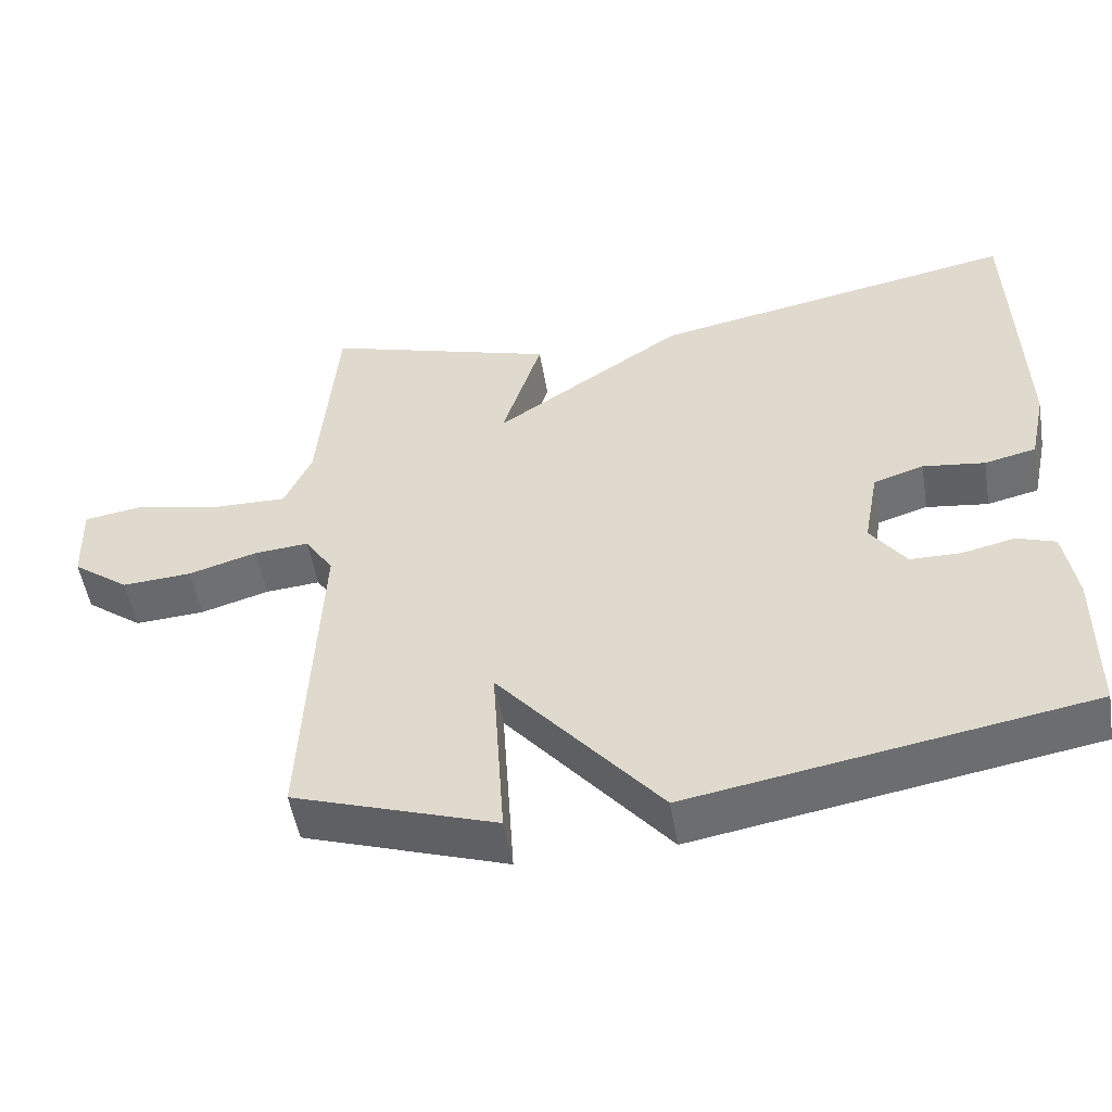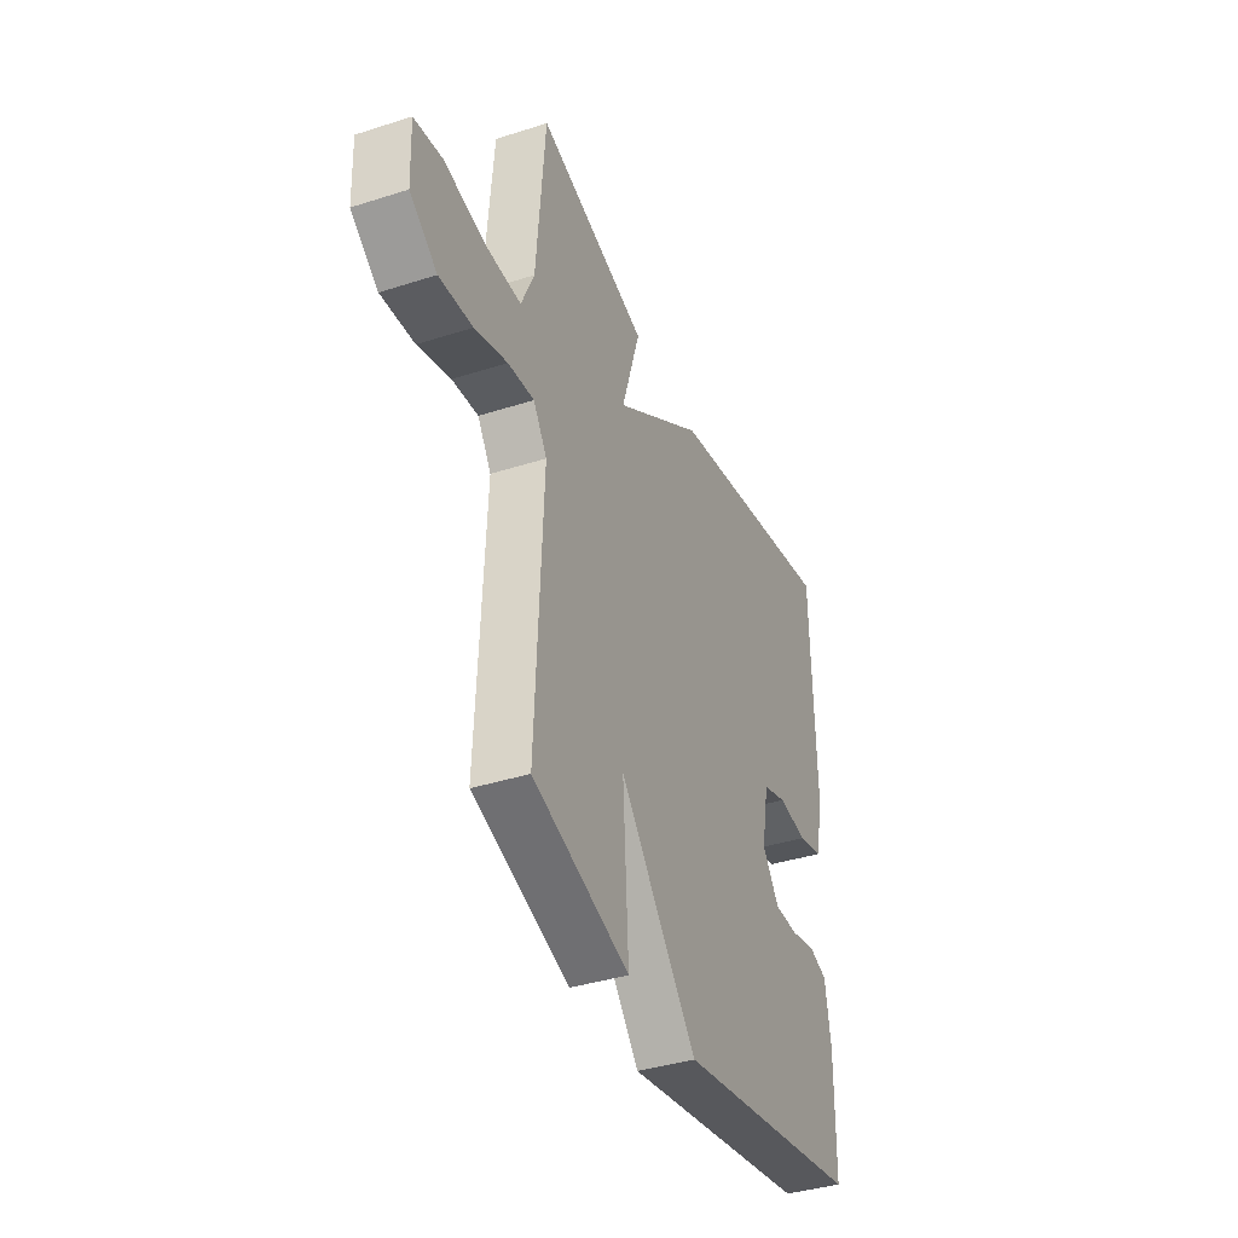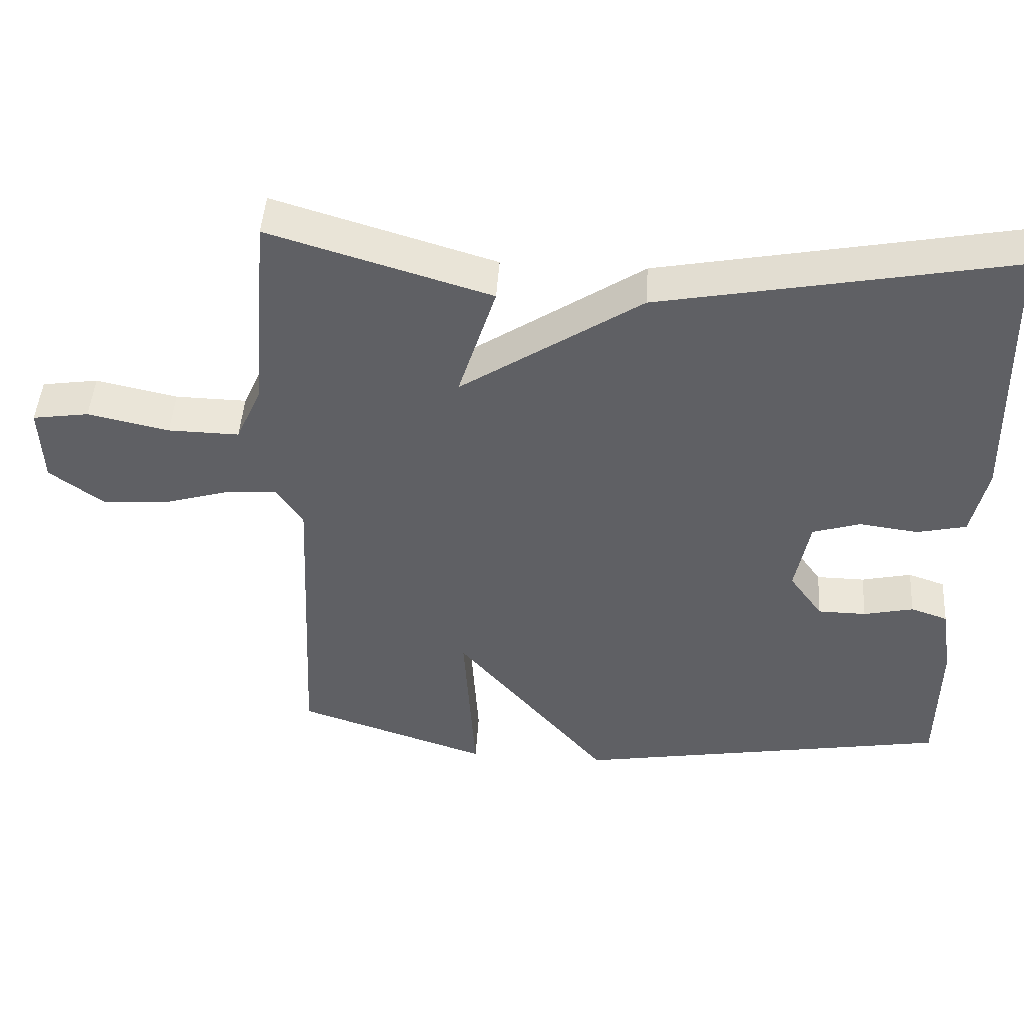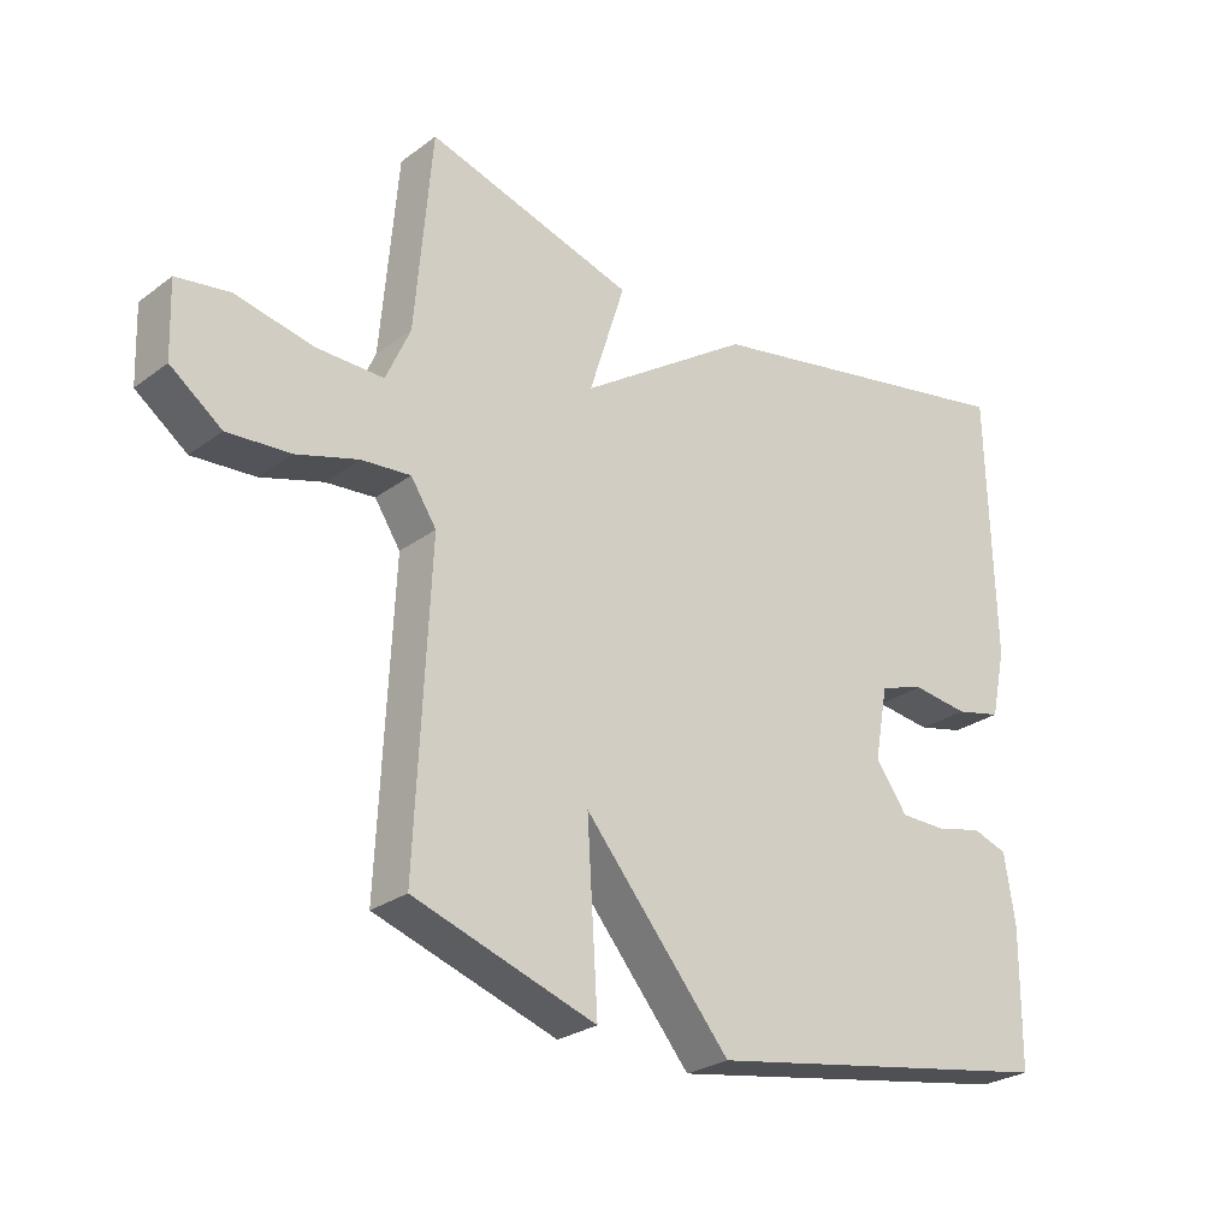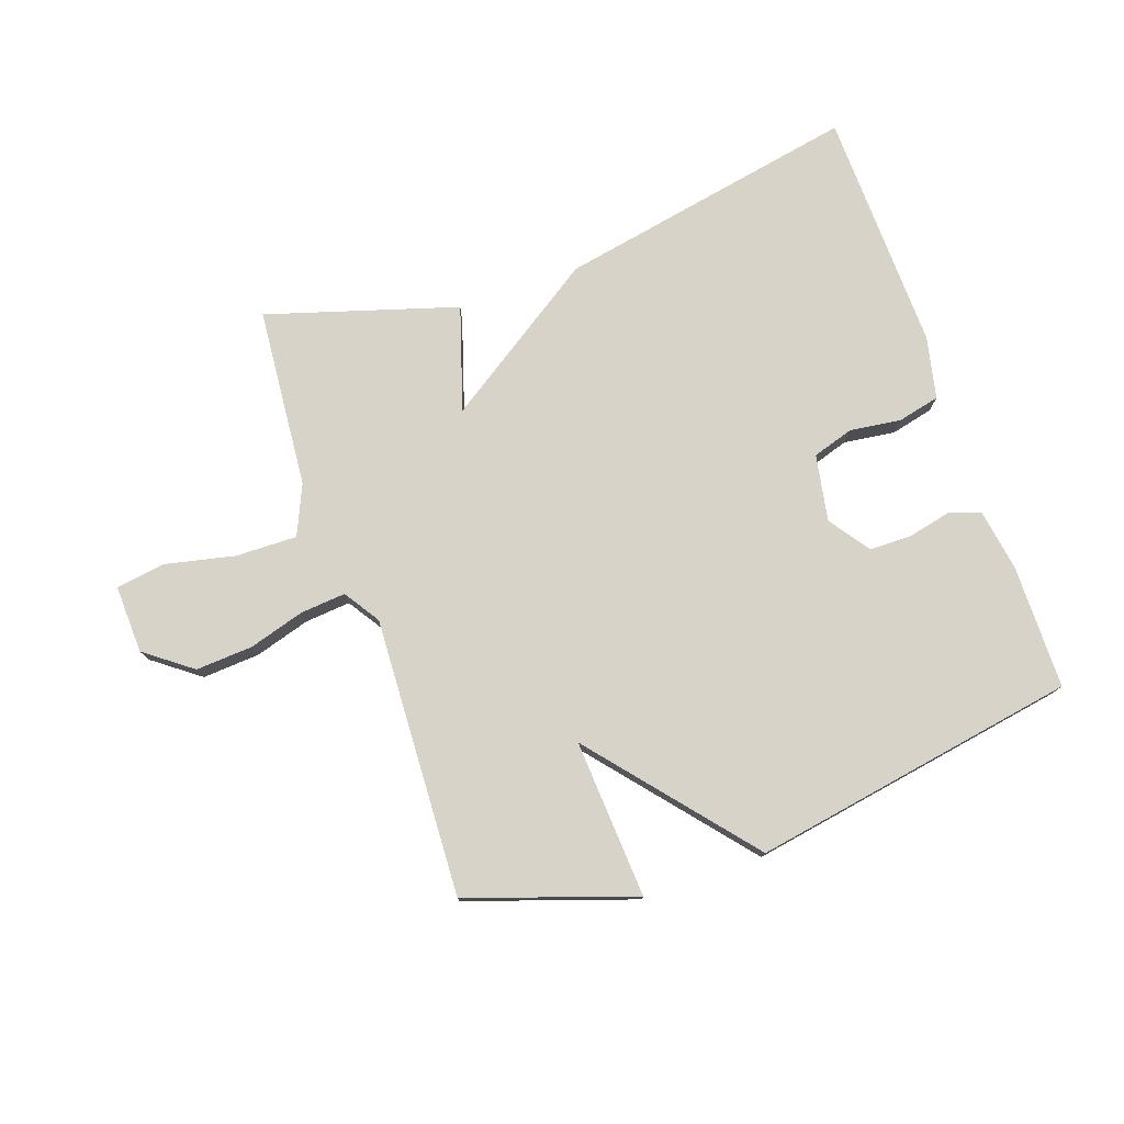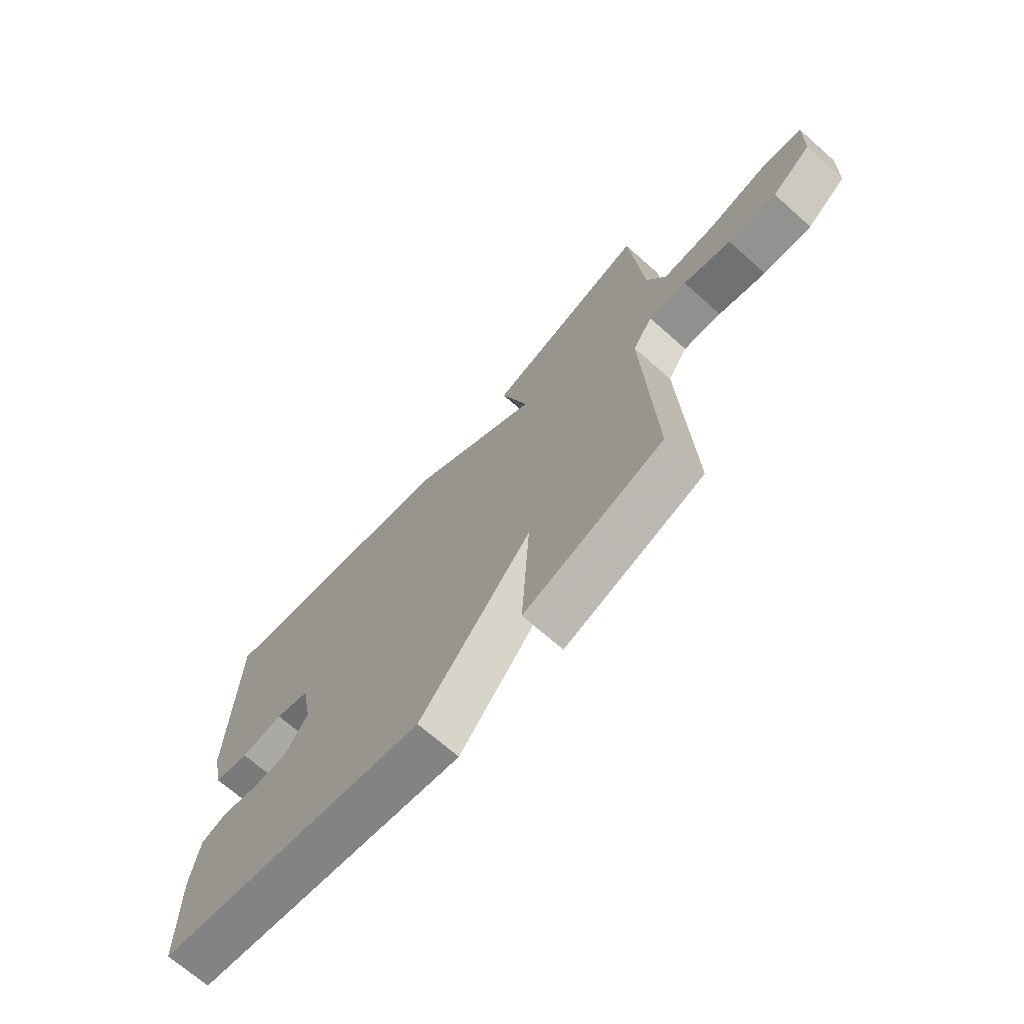
<metadata>
{"format":"obj","ext":"obj","renderer":"f3d","projection":"perspective","resolution":1024,"background":"white","views":[{"elev":-51.9,"azim":-170.5,"up":"+Z"},{"elev":-38.3,"azim":112.1,"up":"+Z"},{"elev":46.4,"azim":-176.3,"up":"+Z"},{"elev":-26.4,"azim":139.0,"up":"+Z"},{"elev":77.0,"azim":160.8,"up":"+Y"},{"elev":-69.4,"azim":48.5,"up":"+Z"}]}
</metadata>
<code>
v 0.5 0.07 -0.5
v 0.23 0.07 -0.591
v 0.246 0.07 -0.334
v 0.03 0.07 -0.591
v -0.5 0.07 -0.5
v -0.502 0.07 -0.299
v -0.486 0.07 -0.198
v -0.434 0.07 -0.18
v -0.364 0.07 -0.196
v -0.296 0.07 -0.195
v -0.249 0.07 -0.129
v -0.269 0.07 -0.021
v -0.336 0.07 0
v -0.419 0.07 -0.011
v -0.488 0.07 0.005
v -0.51 0.07 0.106
v -0.5 0.07 0.5
v -0.009 0.07 0.406
v 0.244 0.07 0.237
v 0.191 0.07 0.406
v 0.5 0.07 0.5
v 0.525 0.07 0.206
v 0.561 0.07 0.125
v 0.661 0.07 0.127
v 0.775 0.07 0.152
v 0.854 0.07 0.14
v 0.85 0.07 0.029
v 0.774 0.07 -0.028
v 0.681 0.07 -0.022
v 0.59 0.07 0.005
v 0.517 0.07 0.011
v 0.479 0.07 -0.047
v 0.5 0 -0.5
v 0.23 0 -0.591
v 0.246 0 -0.334
v 0.03 0 -0.591
v -0.5 0 -0.5
v -0.502 0 -0.299
v -0.486 0 -0.198
v -0.434 0 -0.18
v -0.364 0 -0.196
v -0.296 0 -0.195
v -0.249 0 -0.129
v -0.269 0 -0.021
v -0.336 0 0
v -0.419 0 -0.011
v -0.488 0 0.005
v -0.51 0 0.106
v -0.5 0 0.5
v -0.009 0 0.406
v 0.244 0 0.237
v 0.191 0 0.406
v 0.5 0 0.5
v 0.525 0 0.206
v 0.561 0 0.125
v 0.661 0 0.127
v 0.775 0 0.152
v 0.854 0 0.14
v 0.85 0 0.029
v 0.774 0 -0.028
v 0.681 0 -0.022
v 0.59 0 0.005
v 0.517 0 0.011
v 0.479 0 -0.047
f 28 29 30
f 27 28 30
f 26 27 30
f 25 26 30
f 24 25 30
f 23 24 30 31
f 22 23 31 32
f 21 22 32
f 20 21 32
f 19 20 32
f 17 18 19
f 16 17 19
f 15 16 19
f 14 15 19
f 13 14 19
f 12 13 19 32
f 7 8 9
f 6 7 9
f 5 6 9
f 4 5 9
f 3 4 9 10
f 32 1 2 3
f 11 12 32 3
f 3 10 11
f 62 61 60
f 62 60 59
f 62 59 58
f 62 58 57
f 62 57 56
f 63 62 56 55
f 64 63 55 54
f 64 54 53
f 64 53 52
f 64 52 51
f 51 50 49
f 51 49 48
f 51 48 47
f 51 47 46
f 51 46 45
f 64 51 45 44
f 41 40 39
f 41 39 38
f 41 38 37
f 41 37 36
f 42 41 36 35
f 35 34 33 64
f 35 64 44 43
f 43 42 35
f 1 33 34 2
f 2 34 35 3
f 3 35 36 4
f 4 36 37 5
f 5 37 38 6
f 6 38 39 7
f 7 39 40 8
f 8 40 41 9
f 9 41 42 10
f 10 42 43 11
f 11 43 44 12
f 12 44 45 13
f 13 45 46 14
f 14 46 47 15
f 15 47 48 16
f 16 48 49 17
f 17 49 50 18
f 18 50 51 19
f 19 51 52 20
f 20 52 53 21
f 21 53 54 22
f 22 54 55 23
f 23 55 56 24
f 24 56 57 25
f 25 57 58 26
f 26 58 59 27
f 27 59 60 28
f 28 60 61 29
f 29 61 62 30
f 30 62 63 31
f 31 63 64 32
f 32 64 33 1

</code>
